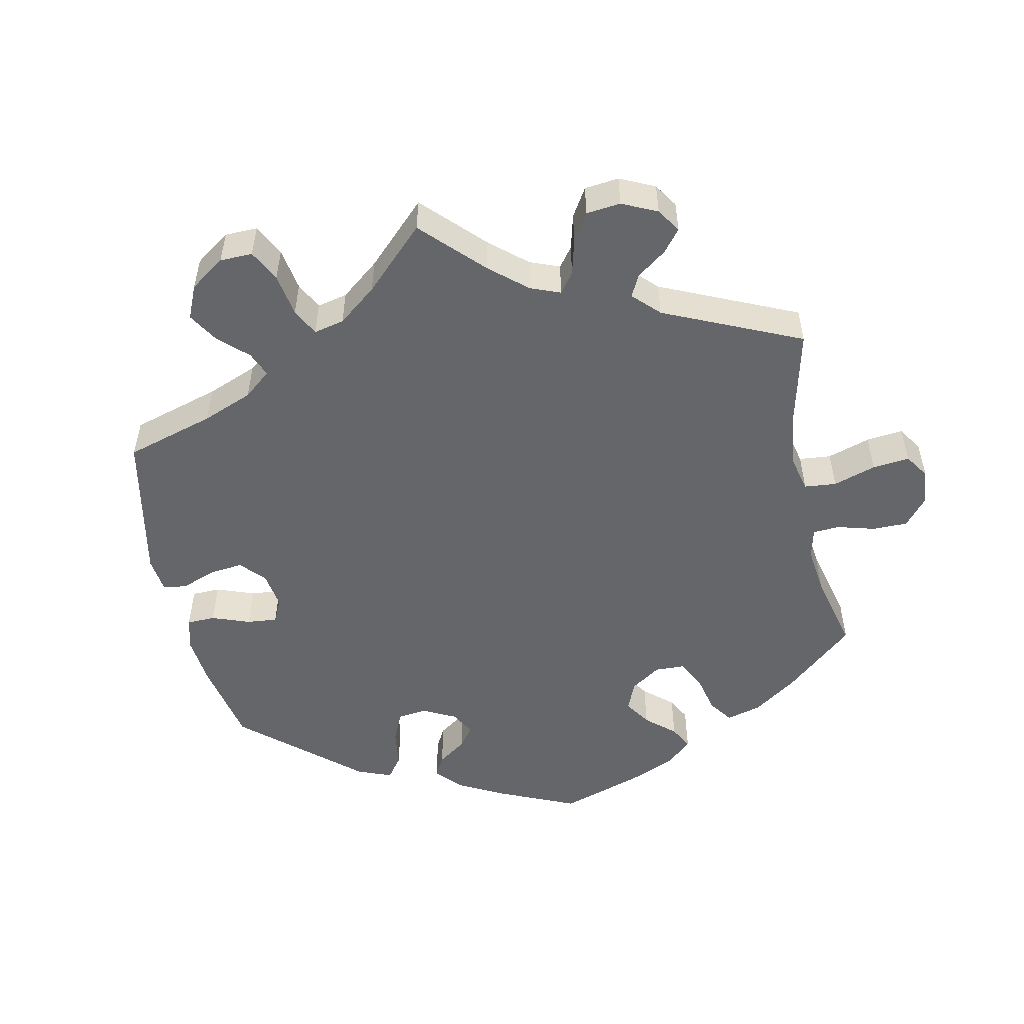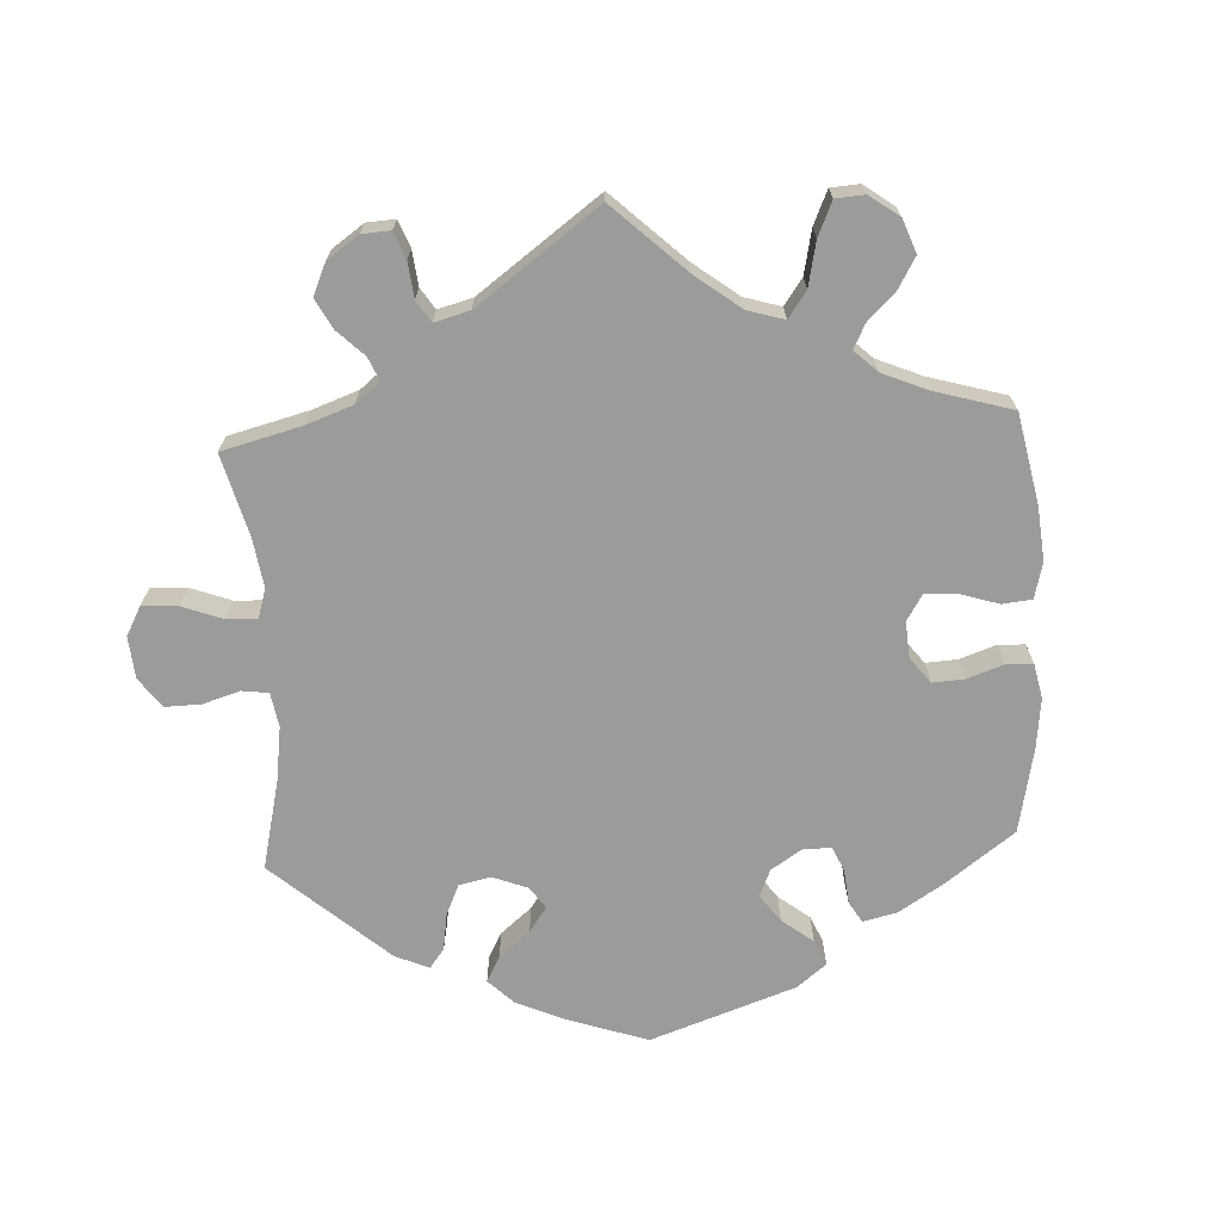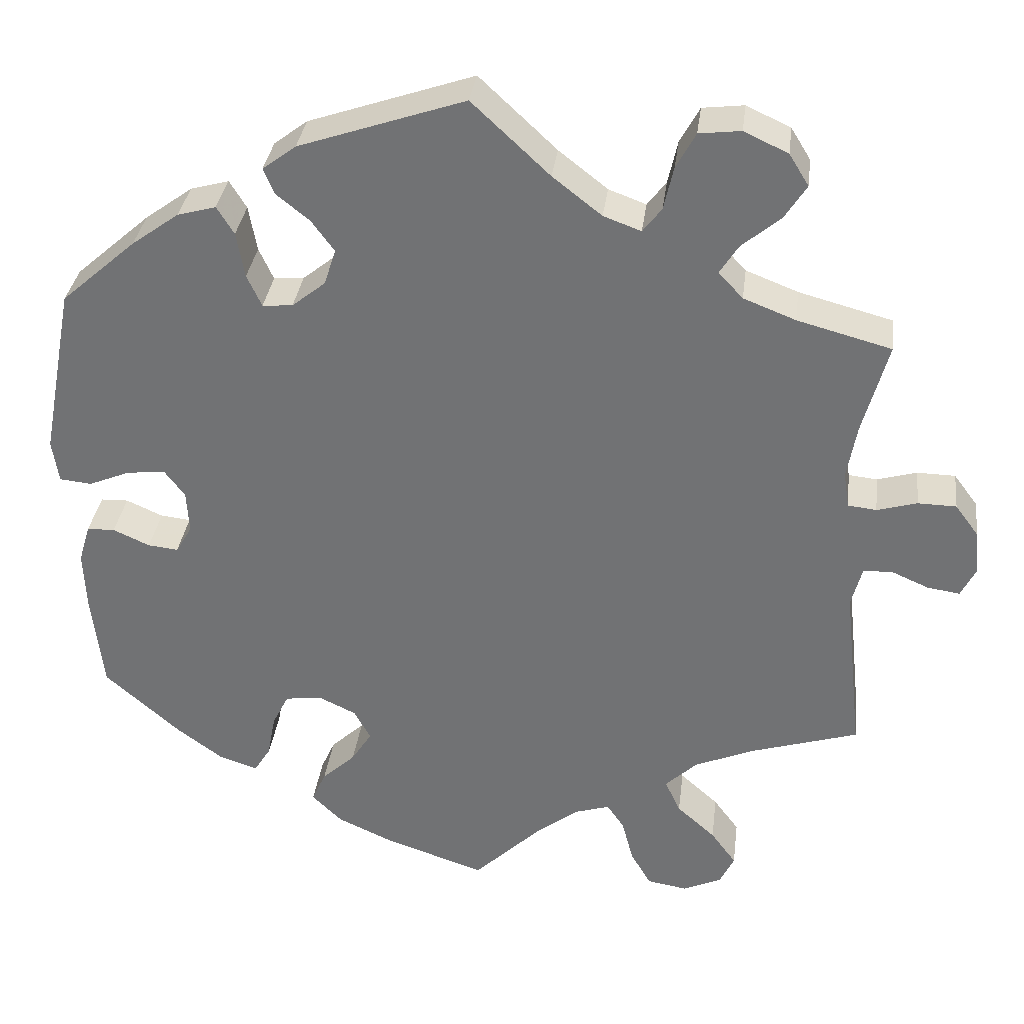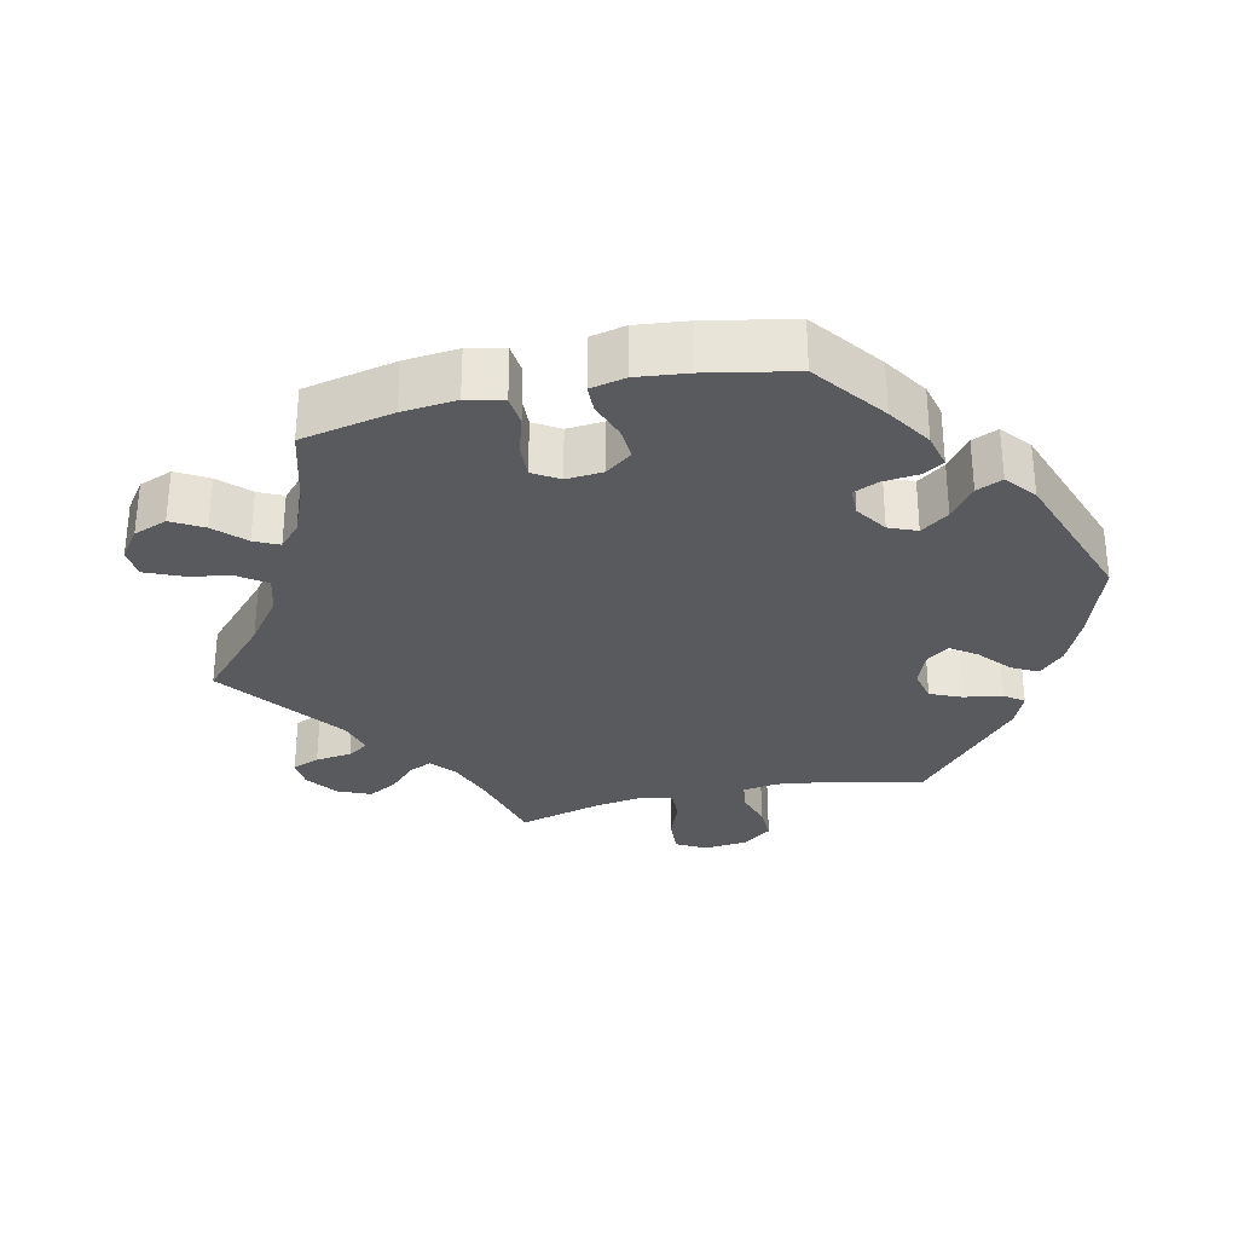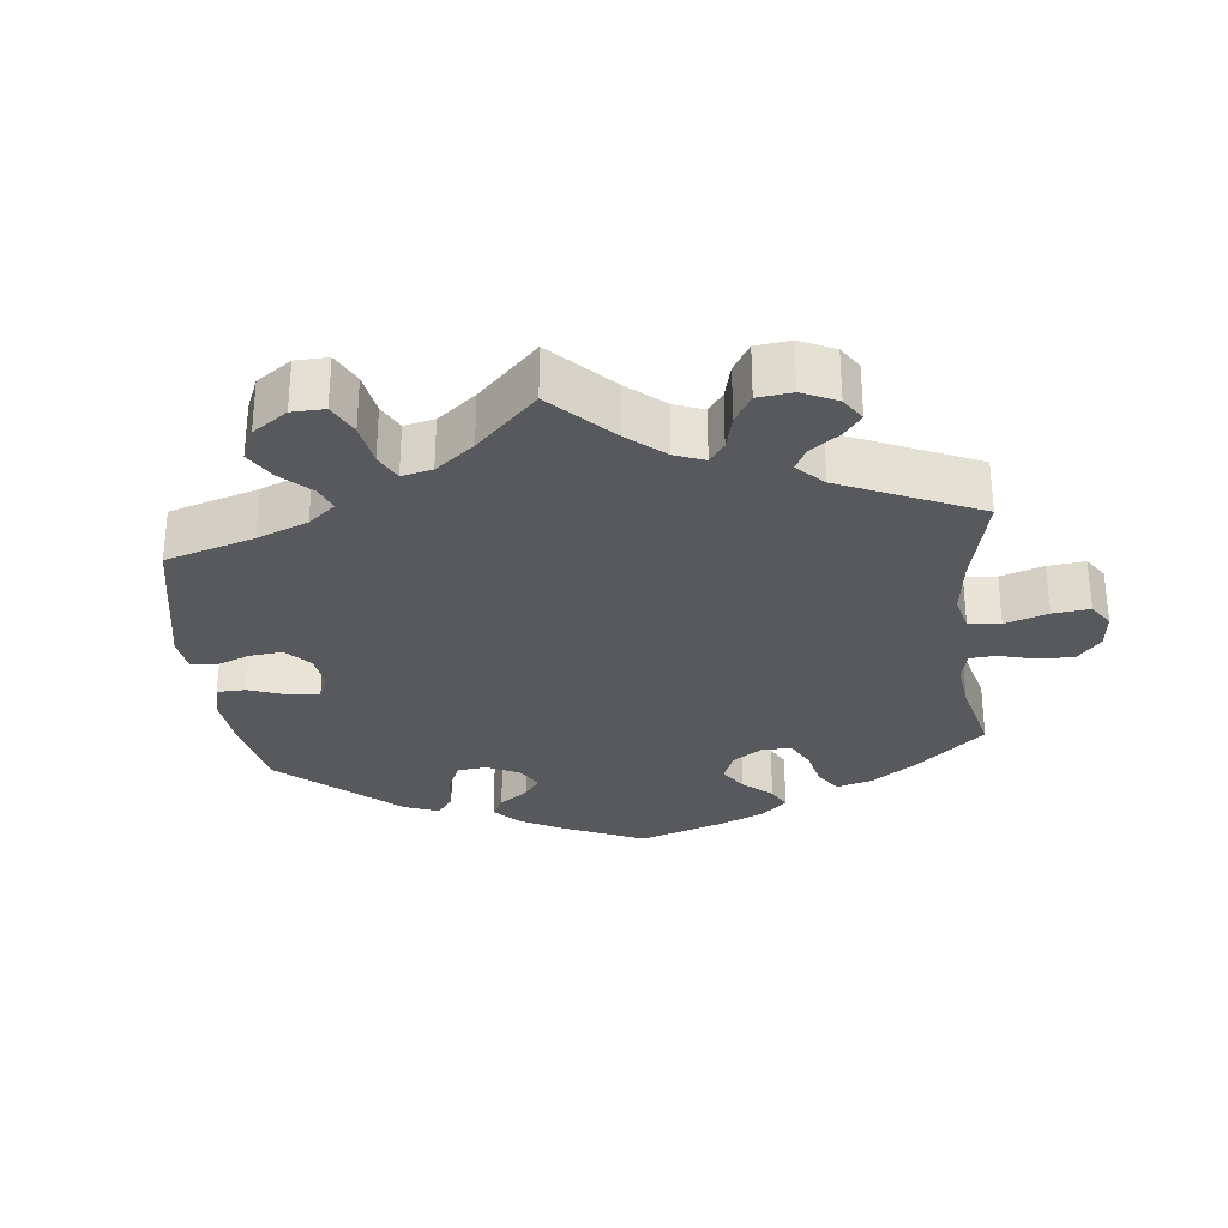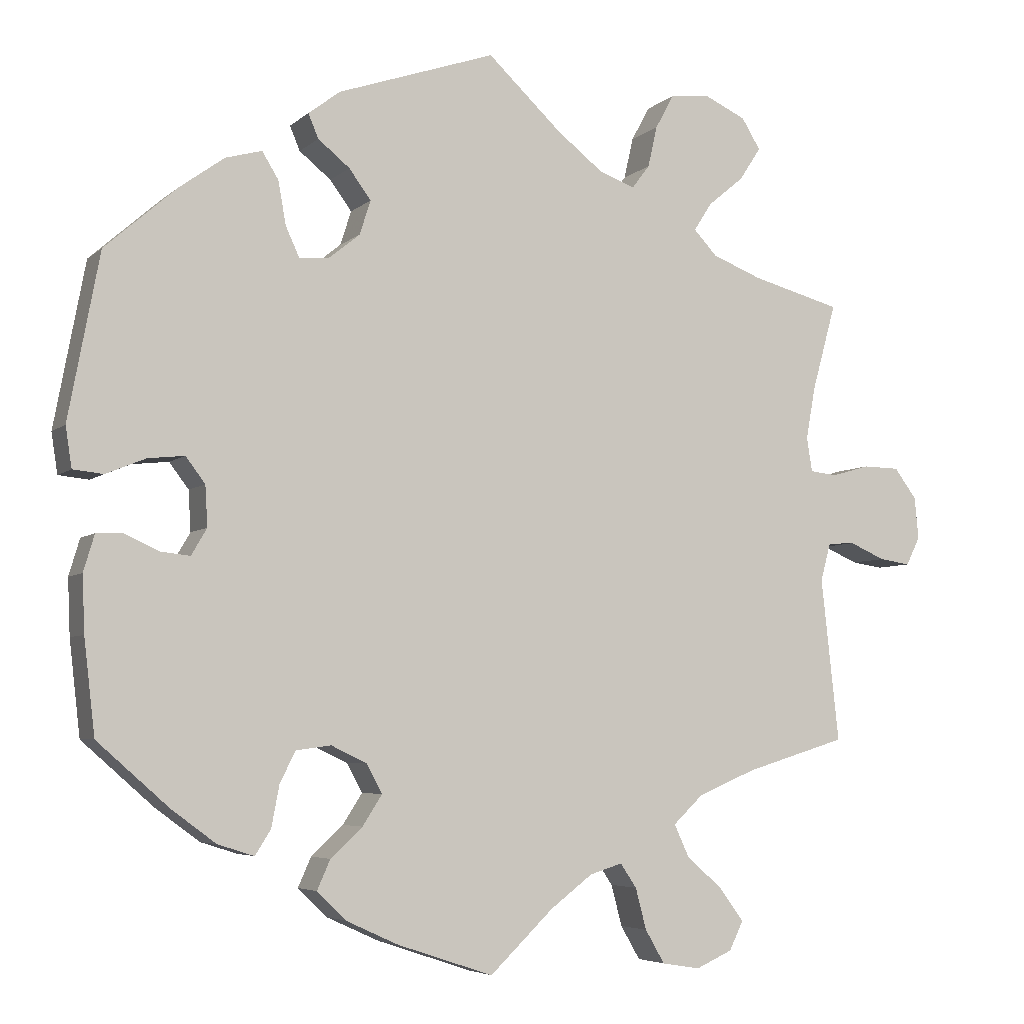
<metadata>
{"format":"obj","ext":"obj","renderer":"f3d","projection":"perspective","resolution":1024,"background":"white","views":[{"elev":-51.9,"azim":71.6,"up":"+Y"},{"elev":-69.6,"azim":123.0,"up":"+Y"},{"elev":33.5,"azim":7.1,"up":"+Z"},{"elev":-30.5,"azim":-137.1,"up":"+Y"},{"elev":-29.9,"azim":66.3,"up":"+Y"},{"elev":-5.2,"azim":-23.8,"up":"+Z"}]}
</metadata>
<code>
v -0.409 0.07 0.37
v -0.351 0.07 0.412
v -0.304 0.07 0.425
v -0.283 0.07 0.391
v -0.273 0.07 0.335
v -0.255 0.07 0.296
v -0.218 0.07 0.299
v -0.177 0.07 0.332
v -0.163 0.07 0.376
v -0.191 0.07 0.414
v -0.232 0.07 0.447
v -0.245 0.07 0.478
v -0.204 0.07 0.509
v -0.001 0.07 0.578
v 0.094 0.07 0.489
v 0.154 0.07 0.442
v 0.2 0.07 0.425
v 0.223 0.07 0.455
v 0.235 0.07 0.508
v 0.259 0.07 0.552
v 0.31 0.07 0.558
v 0.364 0.07 0.533
v 0.388 0.07 0.494
v 0.361 0.07 0.452
v 0.314 0.07 0.413
v 0.291 0.07 0.377
v 0.321 0.07 0.345
v 0.385 0.07 0.32
v 0.5 0.07 0.289
v 0.469 0.07 0.177
v 0.457 0.07 0.11
v 0.464 0.07 0.066
v 0.499 0.07 0.062
v 0.548 0.07 0.076
v 0.595 0.07 0.075
v 0.624 0.07 0.036
v 0.629 0.07 -0.018
v 0.611 0.07 -0.054
v 0.571 0.07 -0.048
v 0.525 0.07 -0.028
v 0.49 0.07 -0.03
v 0.477 0.07 -0.079
v 0.5 0.07 -0.289
v 0.369 0.07 -0.329
v 0.295 0.07 -0.36
v 0.256 0.07 -0.397
v 0.275 0.07 -0.438
v 0.322 0.07 -0.48
v 0.353 0.07 -0.522
v 0.335 0.07 -0.559
v 0.288 0.07 -0.58
v 0.239 0.07 -0.572
v 0.214 0.07 -0.529
v 0.2 0.07 -0.476
v 0.179 0.07 -0.445
v 0.137 0.07 -0.458
v 0.083 0.07 -0.499
v 0.001 0.07 -0.578
v -0.122 0.07 -0.537
v -0.19 0.07 -0.506
v -0.227 0.07 -0.47
v -0.21 0.07 -0.432
v -0.169 0.07 -0.394
v -0.144 0.07 -0.355
v -0.164 0.07 -0.318
v -0.21 0.07 -0.296
v -0.255 0.07 -0.302
v -0.275 0.07 -0.342
v -0.285 0.07 -0.395
v -0.305 0.07 -0.427
v -0.352 0.07 -0.412
v -0.409 0.07 -0.37
v -0.501 0.07 -0.289
v -0.515 0.07 -0.168
v -0.518 0.07 -0.096
v -0.504 0.07 -0.049
v -0.47 0.07 -0.048
v -0.425 0.07 -0.068
v -0.388 0.07 -0.072
v -0.368 0.07 -0.038
v -0.371 0.07 0.014
v -0.396 0.07 0.047
v -0.443 0.07 0.042
v -0.494 0.07 0.021
v -0.533 0.07 0.025
v -0.541 0.07 0.077
v -0.501 0.07 0.289
v -0.409 0 0.37
v -0.351 0 0.412
v -0.304 0 0.425
v -0.283 0 0.391
v -0.273 0 0.335
v -0.255 0 0.296
v -0.218 0 0.299
v -0.177 0 0.332
v -0.163 0 0.376
v -0.191 0 0.414
v -0.232 0 0.447
v -0.245 0 0.478
v -0.204 0 0.509
v -0.001 0 0.578
v 0.094 0 0.489
v 0.154 0 0.442
v 0.2 0 0.425
v 0.223 0 0.455
v 0.235 0 0.508
v 0.259 0 0.552
v 0.31 0 0.558
v 0.364 0 0.533
v 0.388 0 0.494
v 0.361 0 0.452
v 0.314 0 0.413
v 0.291 0 0.377
v 0.321 0 0.345
v 0.385 0 0.32
v 0.5 0 0.289
v 0.469 0 0.177
v 0.457 0 0.11
v 0.464 0 0.066
v 0.499 0 0.062
v 0.548 0 0.076
v 0.595 0 0.075
v 0.624 0 0.036
v 0.629 0 -0.018
v 0.611 0 -0.054
v 0.571 0 -0.048
v 0.525 0 -0.028
v 0.49 0 -0.03
v 0.477 0 -0.079
v 0.5 0 -0.289
v 0.369 0 -0.329
v 0.295 0 -0.36
v 0.256 0 -0.397
v 0.275 0 -0.438
v 0.322 0 -0.48
v 0.353 0 -0.522
v 0.335 0 -0.559
v 0.288 0 -0.58
v 0.239 0 -0.572
v 0.214 0 -0.529
v 0.2 0 -0.476
v 0.179 0 -0.445
v 0.137 0 -0.458
v 0.083 0 -0.499
v 0.001 0 -0.578
v -0.122 0 -0.537
v -0.19 0 -0.506
v -0.227 0 -0.47
v -0.21 0 -0.432
v -0.169 0 -0.394
v -0.144 0 -0.355
v -0.164 0 -0.318
v -0.21 0 -0.296
v -0.255 0 -0.302
v -0.275 0 -0.342
v -0.285 0 -0.395
v -0.305 0 -0.427
v -0.352 0 -0.412
v -0.409 0 -0.37
v -0.501 0 -0.289
v -0.515 0 -0.168
v -0.518 0 -0.096
v -0.504 0 -0.049
v -0.47 0 -0.048
v -0.425 0 -0.068
v -0.388 0 -0.072
v -0.368 0 -0.038
v -0.371 0 0.014
v -0.396 0 0.047
v -0.443 0 0.042
v -0.494 0 0.021
v -0.533 0 0.025
v -0.541 0 0.077
v -0.501 0 0.289
f 83 84 85 86
f 82 83 86 87
f 81 82 87 1
f 75 76 77 78
f 75 78 79
f 74 75 79
f 73 74 79
f 72 73 79 80
f 68 69 70 71
f 67 68 71 72
f 60 61 62 63
f 60 63 64
f 57 58 59 60
f 56 57 60 64
f 55 56 64 65
f 51 52 53 54
f 51 54 55
f 50 51 55
f 47 48 49 50
f 47 50 55
f 46 47 55 65
f 42 43 44
f 41 42 44 45
f 37 38 39 40
f 37 40 41
f 36 37 41
f 33 34 35 36
f 32 33 36 41
f 28 29 30
f 27 28 30 31
f 26 27 31 32
f 22 23 24 25
f 22 25 26
f 21 22 26
f 18 19 20 21
f 17 18 21 26
f 16 17 26 32
f 12 13 14 15
f 10 11 12 15
f 9 10 15 16
f 8 9 16 32
f 2 3 4 5
f 81 1 2 5
f 80 81 5 6
f 67 72 80 6
f 45 46 65 66
f 32 41 45 66
f 7 8 32 66
f 6 7 66 67
f 173 172 171 170
f 174 173 170 169
f 88 174 169 168
f 165 164 163 162
f 166 165 162
f 166 162 161
f 166 161 160
f 167 166 160 159
f 158 157 156 155
f 159 158 155 154
f 150 149 148 147
f 151 150 147
f 147 146 145 144
f 151 147 144 143
f 152 151 143 142
f 141 140 139 138
f 142 141 138
f 142 138 137
f 137 136 135 134
f 142 137 134
f 152 142 134 133
f 131 130 129
f 132 131 129 128
f 127 126 125 124
f 128 127 124
f 128 124 123
f 123 122 121 120
f 128 123 120 119
f 117 116 115
f 118 117 115 114
f 119 118 114 113
f 112 111 110 109
f 113 112 109
f 113 109 108
f 108 107 106 105
f 113 108 105 104
f 119 113 104 103
f 102 101 100 99
f 102 99 98 97
f 103 102 97 96
f 119 103 96 95
f 92 91 90 89
f 92 89 88 168
f 93 92 168 167
f 93 167 159 154
f 153 152 133 132
f 153 132 128 119
f 153 119 95 94
f 154 153 94 93
f 1 88 89 2
f 2 89 90 3
f 3 90 91 4
f 4 91 92 5
f 5 92 93 6
f 6 93 94 7
f 7 94 95 8
f 8 95 96 9
f 9 96 97 10
f 10 97 98 11
f 11 98 99 12
f 12 99 100 13
f 13 100 101 14
f 14 101 102 15
f 15 102 103 16
f 16 103 104 17
f 17 104 105 18
f 18 105 106 19
f 19 106 107 20
f 20 107 108 21
f 21 108 109 22
f 22 109 110 23
f 23 110 111 24
f 24 111 112 25
f 25 112 113 26
f 26 113 114 27
f 27 114 115 28
f 28 115 116 29
f 29 116 117 30
f 30 117 118 31
f 31 118 119 32
f 32 119 120 33
f 33 120 121 34
f 34 121 122 35
f 35 122 123 36
f 36 123 124 37
f 37 124 125 38
f 38 125 126 39
f 39 126 127 40
f 40 127 128 41
f 41 128 129 42
f 42 129 130 43
f 43 130 131 44
f 44 131 132 45
f 45 132 133 46
f 46 133 134 47
f 47 134 135 48
f 48 135 136 49
f 49 136 137 50
f 50 137 138 51
f 51 138 139 52
f 52 139 140 53
f 53 140 141 54
f 54 141 142 55
f 55 142 143 56
f 56 143 144 57
f 57 144 145 58
f 58 145 146 59
f 59 146 147 60
f 60 147 148 61
f 61 148 149 62
f 62 149 150 63
f 63 150 151 64
f 64 151 152 65
f 65 152 153 66
f 66 153 154 67
f 67 154 155 68
f 68 155 156 69
f 69 156 157 70
f 70 157 158 71
f 71 158 159 72
f 72 159 160 73
f 73 160 161 74
f 74 161 162 75
f 75 162 163 76
f 76 163 164 77
f 77 164 165 78
f 78 165 166 79
f 79 166 167 80
f 80 167 168 81
f 81 168 169 82
f 82 169 170 83
f 83 170 171 84
f 84 171 172 85
f 85 172 173 86
f 86 173 174 87
f 87 174 88 1

</code>
